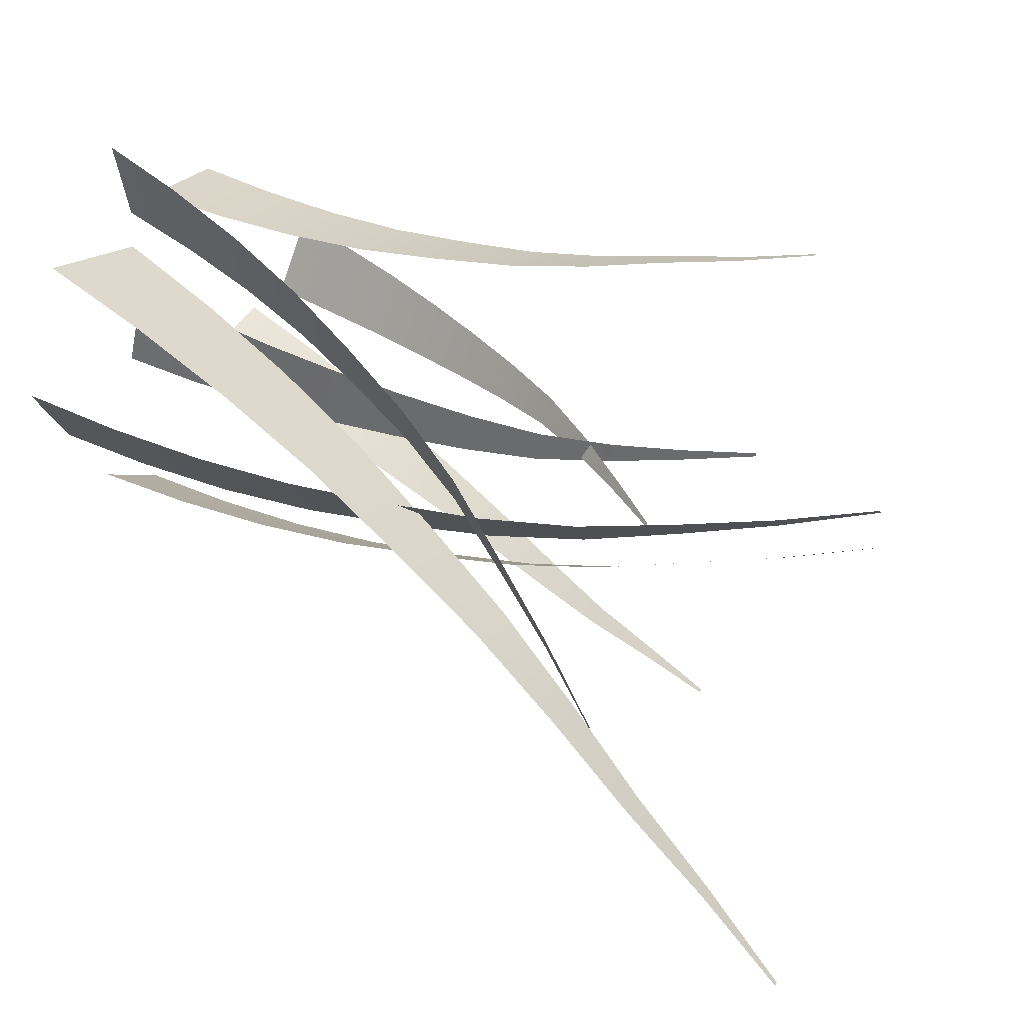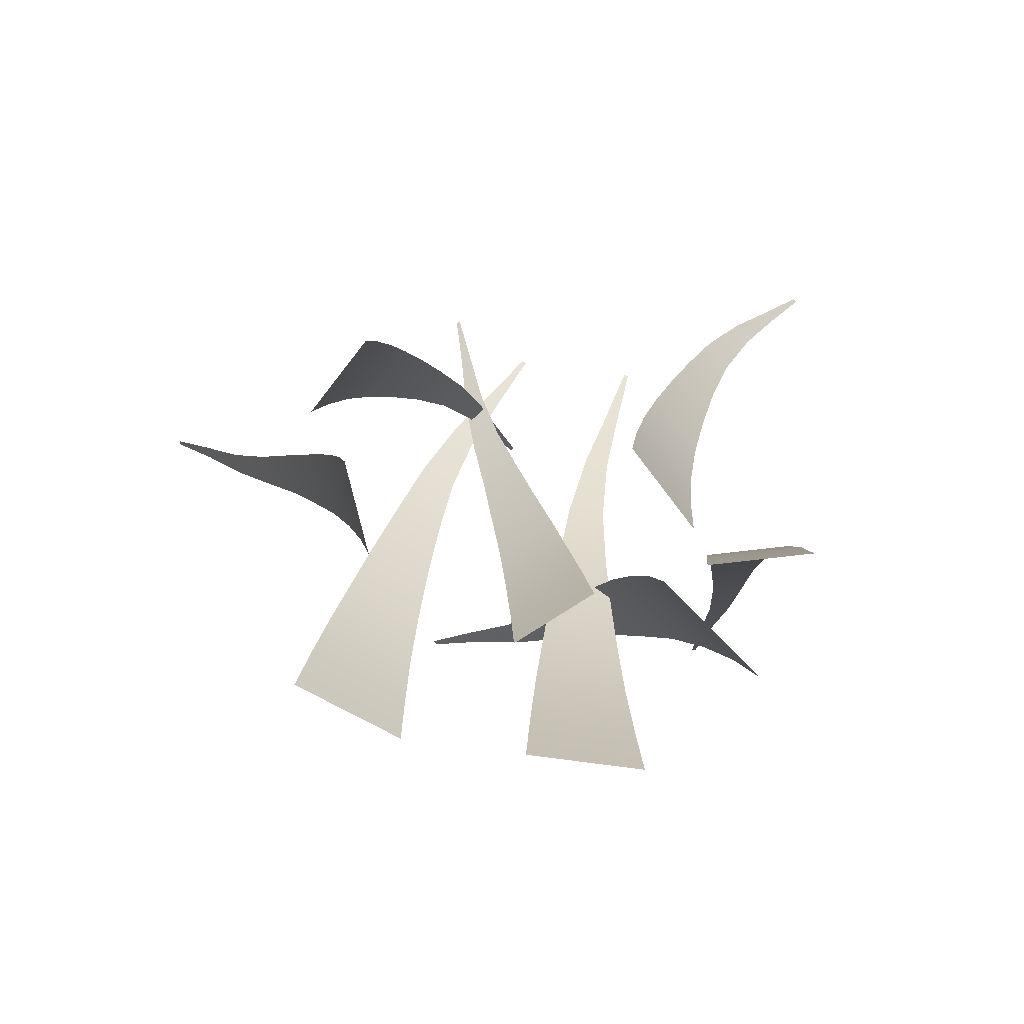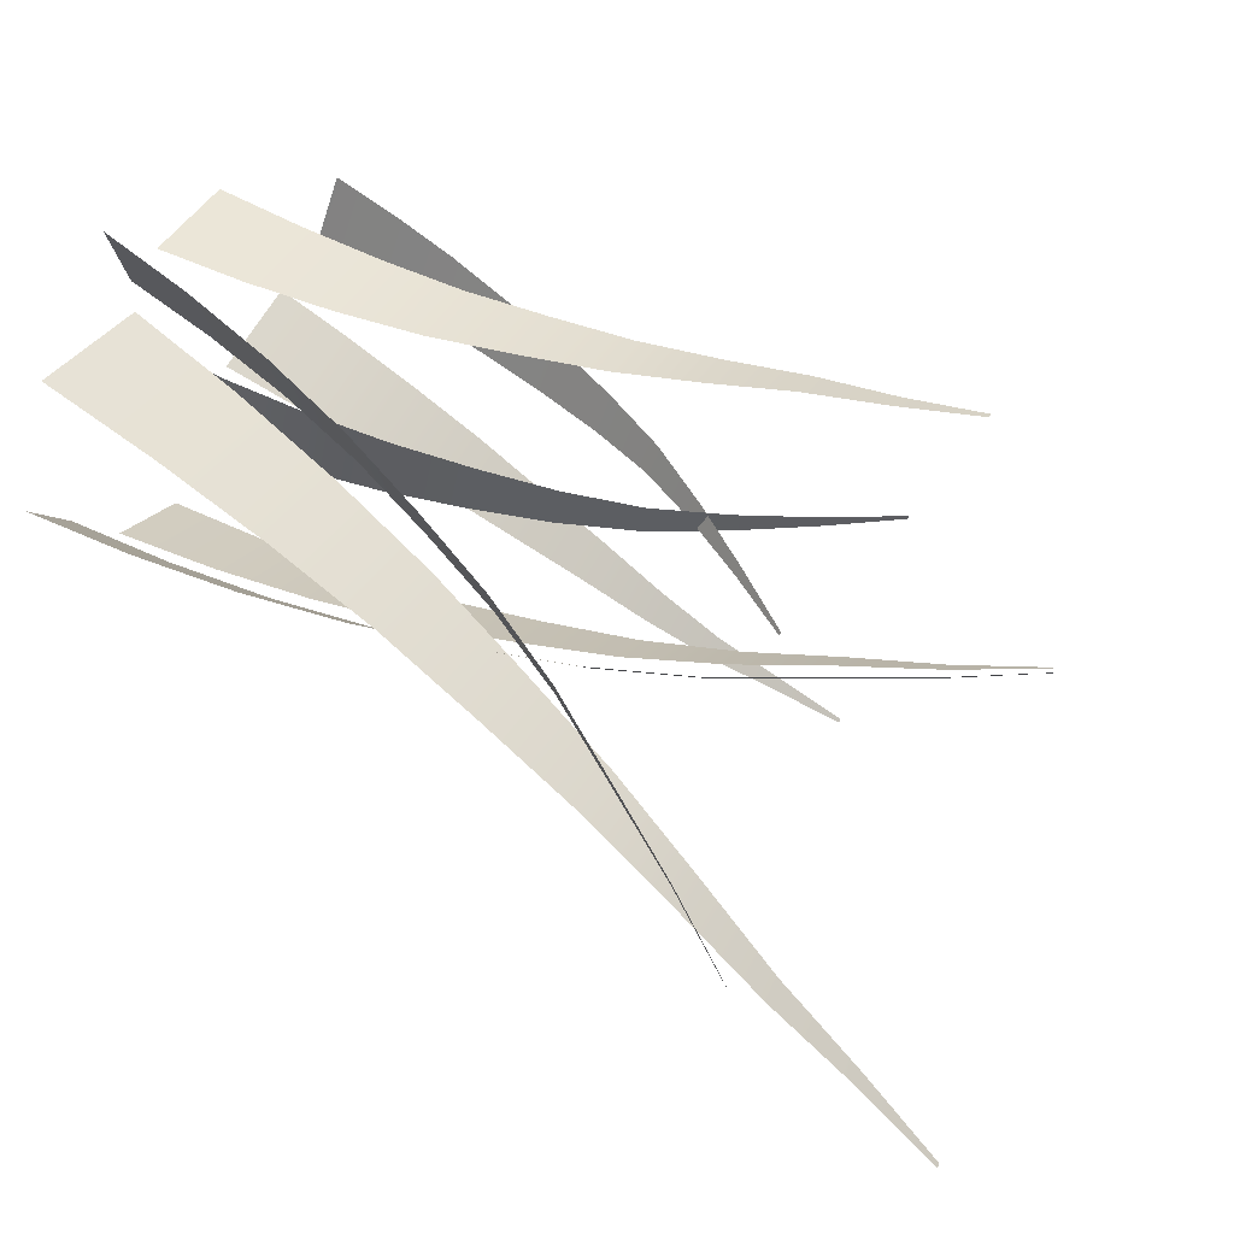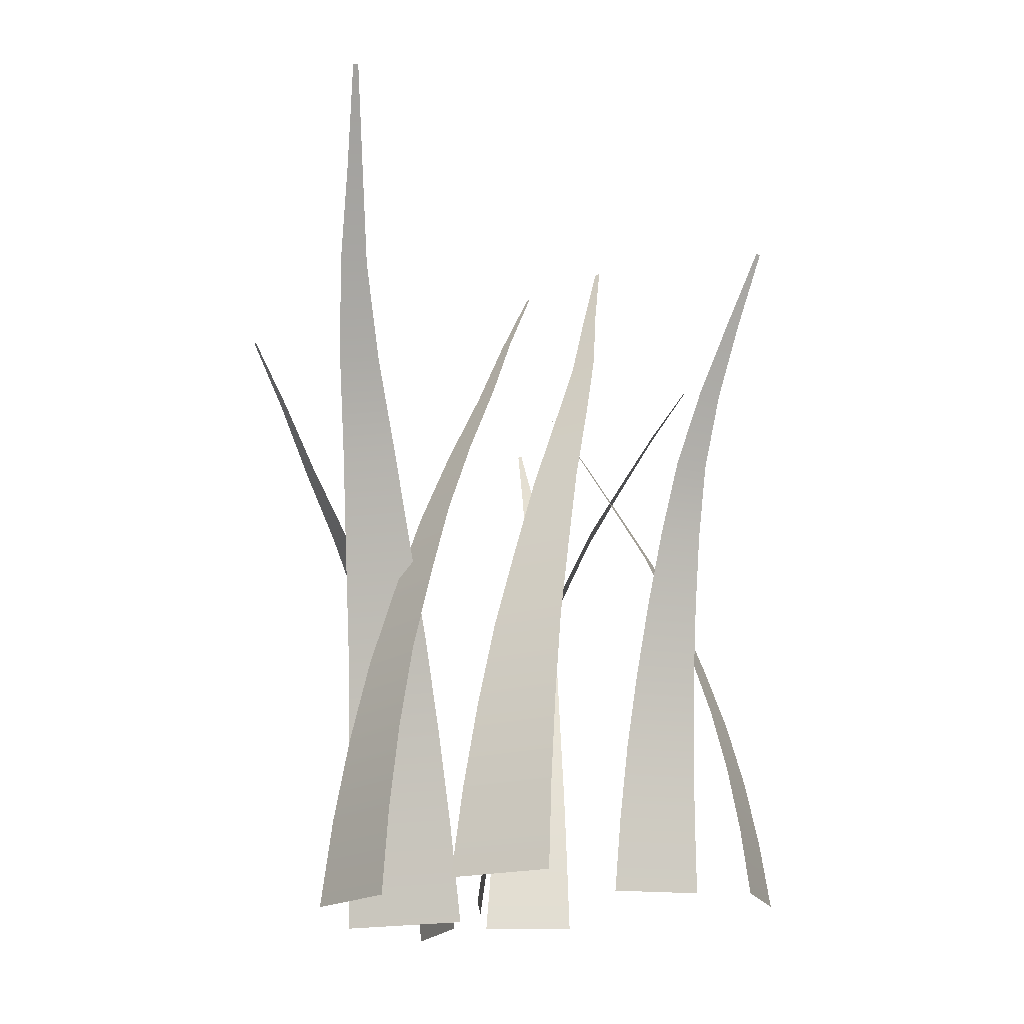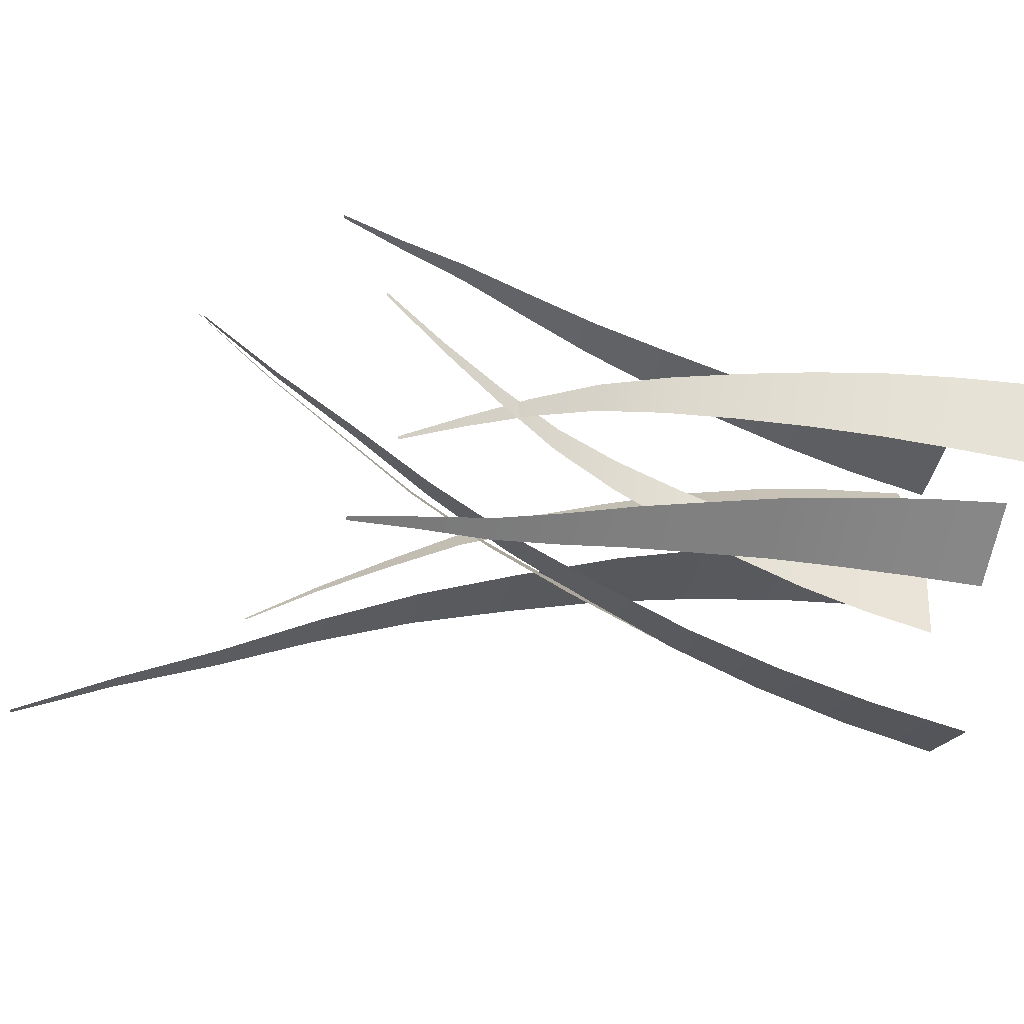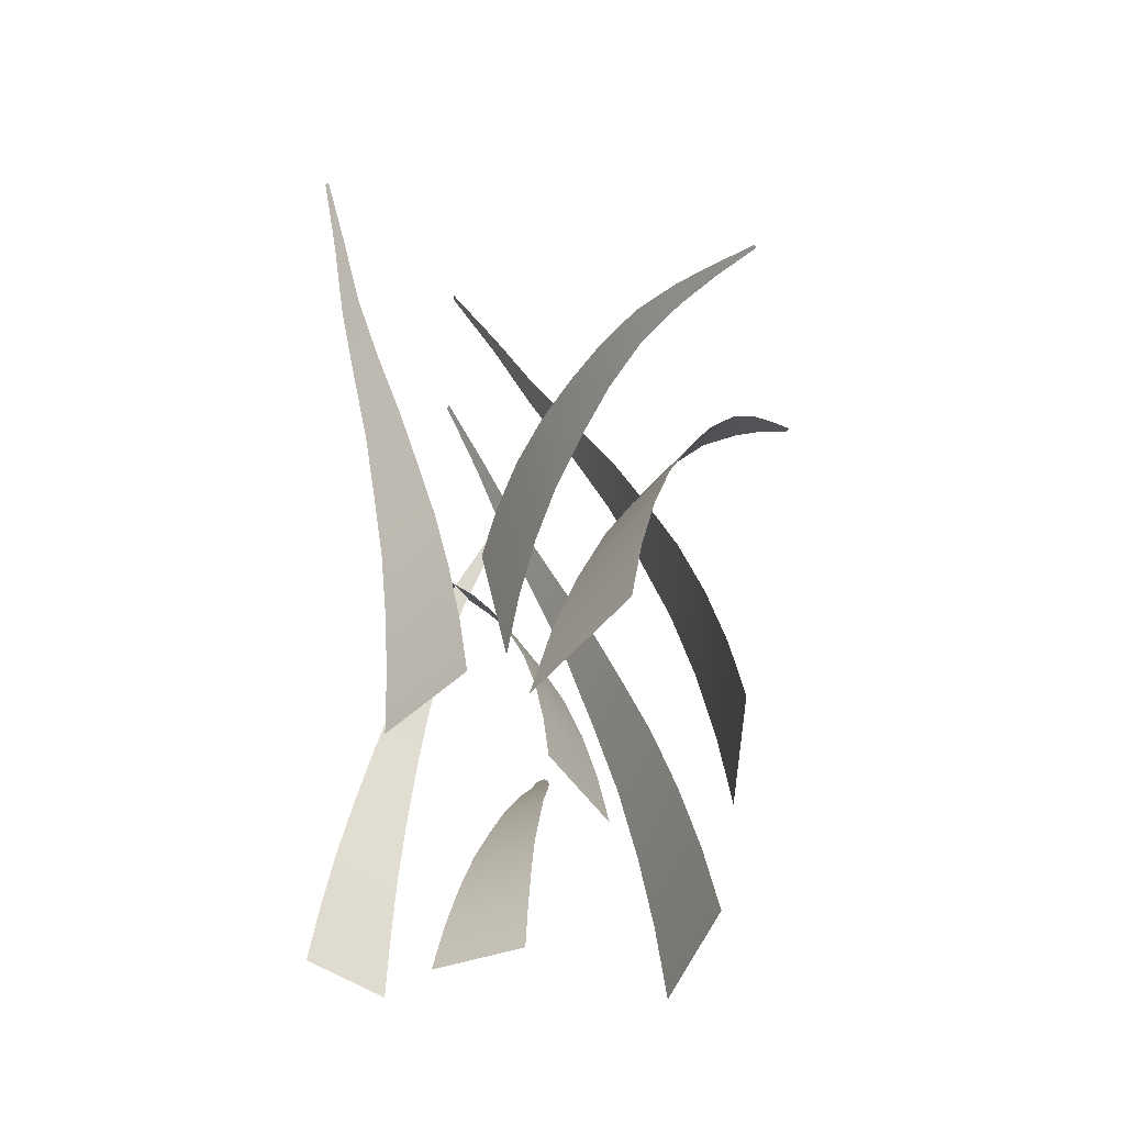
<metadata>
{"format":"obj","ext":"obj","renderer":"f3d","projection":"perspective","resolution":1024,"background":"white","views":[{"elev":54.8,"azim":122.1,"up":"+Z"},{"elev":-79.3,"azim":-78.5,"up":"+Y"},{"elev":70.5,"azim":119.9,"up":"+Z"},{"elev":-19.4,"azim":160.4,"up":"+Y"},{"elev":-66.1,"azim":-101.9,"up":"+Z"},{"elev":-58.6,"azim":15.8,"up":"+Y"}]}
</metadata>
<code>
o Generator.001_Plane.008
v 0.01892 -0.00021 -0.05283
v 0.03664 0.00021 -0.03148
v 0.01725 0.02234 -0.05037
v 0.03348 0.02273 -0.03081
v 0.01476 0.04478 -0.04696
v 0.02925 0.04503 -0.02953
v 0.01145 0.06694 -0.04239
v 0.02399 0.06709 -0.02733
v 0.006922 0.08874 -0.03675
v 0.01738 0.08878 -0.02422
v 0.002037 0.1103 -0.03037
v 0.01039 0.1102 -0.02045
v -0.004061 0.1315 -0.02266
v 0.002277 0.131 -0.01539
v -0.01051 0.1519 -0.01256
v -0.006107 0.1512 -0.007855
v -0.01577 0.172 -0.001417
v -0.01327 0.1714 0.00116
v -0.0218 0.1914 0.01018
v -0.02095 0.1912 0.01105
v -0.007698 -0.000213 -0.02945
v -0.02983 0.000213 -0.03034
v -0.008161 0.01769 -0.03246
v -0.02845 0.01809 -0.03327
v -0.008759 0.03547 -0.03646
v -0.02685 0.03574 -0.03716
v -0.009607 0.05298 -0.04156
v -0.02524 0.05317 -0.04215
v -0.01045 0.07016 -0.04794
v -0.02347 0.07025 -0.04841
v -0.01153 0.08714 -0.05491
v -0.02188 0.0871 -0.05524
v -0.01276 0.1037 -0.0633
v -0.02046 0.1034 -0.06341
v -0.01523 0.1197 -0.07316
v -0.02038 0.1191 -0.07303
v -0.01895 0.1353 -0.08285
v -0.02182 0.1349 -0.08272
v -0.02253 0.1505 -0.09322
v -0.02351 0.1504 -0.09318
v -0.05574 -0.000172 -0.01979
v -0.04247 0.000172 -0.0353
v -0.05356 0.01638 -0.01868
v -0.0414 0.0167 -0.03289
v -0.05059 0.03284 -0.01711
v -0.03976 0.03305 -0.02979
v -0.04668 0.04907 -0.01509
v -0.03733 0.04921 -0.02606
v -0.04184 0.06502 -0.01232
v -0.03407 0.06508 -0.02147
v -0.03643 0.08081 -0.009389
v -0.03028 0.08074 -0.01669
v -0.0299 0.09625 -0.005749
v -0.02543 0.09594 -0.01125
v -0.02161 0.1112 -0.00216
v -0.01875 0.1106 -0.005945
v -0.0127 0.1258 0.000438
v -0.01115 0.1254 -0.001707
v -0.003387 0.14 0.003528
v -0.002861 0.1398 0.0028
v -0.01978 -0.000149 0.03424
v 0.00135 0.000149 0.04453
v -0.01998 0.01901 0.03634
v -0.000617 0.01928 0.04577
v -0.02047 0.03808 0.03946
v -0.003202 0.03824 0.04786
v -0.0212 0.05695 0.04377
v -0.006267 0.05704 0.05102
v -0.0225 0.07555 0.04934
v -0.01005 0.07555 0.05536
v -0.02381 0.09398 0.0556
v -0.0139 0.09386 0.06035
v -0.0256 0.1121 0.06332
v -0.01818 0.1117 0.06673
v -0.02684 0.1296 0.07302
v -0.02181 0.129 0.07513
v -0.0268 0.1468 0.08312
v -0.02397 0.1463 0.08424
v -0.0272 0.1635 0.09384
v -0.02624 0.1633 0.09422
v 0.01237 -0.000191 0.07051
v 0.01028 0.000191 0.04605
v 0.0149 0.01975 0.06957
v 0.01299 0.0201 0.04716
v 0.01851 0.03959 0.06835
v 0.01679 0.03982 0.04837
v 0.0233 0.05918 0.06671
v 0.0218 0.05932 0.04943
v 0.02952 0.07844 0.06489
v 0.02825 0.07848 0.05051
v 0.03636 0.09751 0.06273
v 0.0353 0.09742 0.0513
v 0.04476 0.1162 0.06021
v 0.04382 0.1158 0.05173
v 0.05461 0.1342 0.05613
v 0.05379 0.1336 0.05049
v 0.06414 0.1519 0.05069
v 0.06361 0.1515 0.04755
v 0.07444 0.1691 0.04531
v 0.07426 0.169 0.04425
v 0.03884 -0.00031 0.0532
v 0.01204 0.00031 0.03544
v 0.04055 0.02567 0.0491
v 0.01599 0.02625 0.03283
v 0.04282 0.05147 0.04368
v 0.02091 0.05186 0.02919
v 0.04562 0.07688 0.0367
v 0.02667 0.07715 0.02419
v 0.04939 0.1018 0.02813
v 0.03359 0.1019 0.01775
v 0.05331 0.1264 0.01865
v 0.04071 0.1264 0.01045
v 0.05811 0.1505 0.0073
v 0.04863 0.15 0.00138
v 0.06247 0.1736 -0.006796
v 0.05599 0.1729 -0.01052
v 0.06516 0.1964 -0.02164
v 0.0615 0.1958 -0.02364
v 0.06853 0.2184 -0.03721
v 0.06729 0.2182 -0.03789
v 0.01942 -0.000182 -0.001073
v 0.01165 0.000182 0.01931
v 0.01685 0.01751 -0.001391
v 0.00973 0.01785 0.01729
v 0.01332 0.0351 -0.001893
v 0.006984 0.03532 0.01477
v 0.008674 0.05246 -0.002511
v 0.003211 0.0526 0.01189
v 0.002826 0.06951 -0.003545
v -0.001703 0.06957 0.008456
v -0.003655 0.08639 -0.004539
v -0.007213 0.08632 0.005015
v -0.01151 0.1029 -0.005845
v -0.01403 0.1026 0.001306
v -0.02113 0.1188 -0.006461
v -0.02265 0.1183 -0.001625
v -0.03101 0.1345 -0.005863
v -0.0318 0.1341 -0.003148
v -0.04148 0.1496 -0.005611
v -0.04175 0.1495 -0.00469
v 0.04613 -0.000182 -0.003666
v 0.05536 0.000182 0.02279
v 0.04413 0.02264 -0.002042
v 0.05259 0.02298 0.0222
v 0.04104 0.04537 0.000198
v 0.04859 0.04557 0.0218
v 0.03674 0.06785 0.003247
v 0.04328 0.06796 0.02192
v 0.0309 0.09 0.006885
v 0.03637 0.09001 0.02243
v 0.02447 0.1119 0.01109
v 0.02887 0.1118 0.02342
v 0.01641 0.1335 0.01613
v 0.01983 0.133 0.02524
v 0.007165 0.1544 0.0233
v 0.009651 0.1536 0.02931
v -0.001342 0.1748 0.03189
v 0.000109 0.1743 0.03522
v -0.01074 0.1947 0.04064
v -0.01025 0.1945 0.04176
f 1 2 4 3
f 3 4 6 5
f 5 6 8 7
f 7 8 10 9
f 9 10 12 11
f 11 12 14 13
f 13 14 16 15
f 15 16 18 17
f 17 18 20 19
f 21 22 24 23
f 23 24 26 25
f 25 26 28 27
f 27 28 30 29
f 29 30 32 31
f 31 32 34 33
f 33 34 36 35
f 35 36 38 37
f 37 38 40 39
f 41 42 44 43
f 43 44 46 45
f 45 46 48 47
f 47 48 50 49
f 49 50 52 51
f 51 52 54 53
f 53 54 56 55
f 55 56 58 57
f 57 58 60 59
f 61 62 64 63
f 63 64 66 65
f 65 66 68 67
f 67 68 70 69
f 69 70 72 71
f 71 72 74 73
f 73 74 76 75
f 75 76 78 77
f 77 78 80 79
f 81 82 84 83
f 83 84 86 85
f 85 86 88 87
f 87 88 90 89
f 89 90 92 91
f 91 92 94 93
f 93 94 96 95
f 95 96 98 97
f 97 98 100 99
f 101 102 104 103
f 103 104 106 105
f 105 106 108 107
f 107 108 110 109
f 109 110 112 111
f 111 112 114 113
f 113 114 116 115
f 115 116 118 117
f 117 118 120 119
f 121 122 124 123
f 123 124 126 125
f 125 126 128 127
f 127 128 130 129
f 129 130 132 131
f 131 132 134 133
f 133 134 136 135
f 135 136 138 137
f 137 138 140 139
f 141 142 144 143
f 143 144 146 145
f 145 146 148 147
f 147 148 150 149
f 149 150 152 151
f 151 152 154 153
f 153 154 156 155
f 155 156 158 157
f 157 158 160 159

</code>
